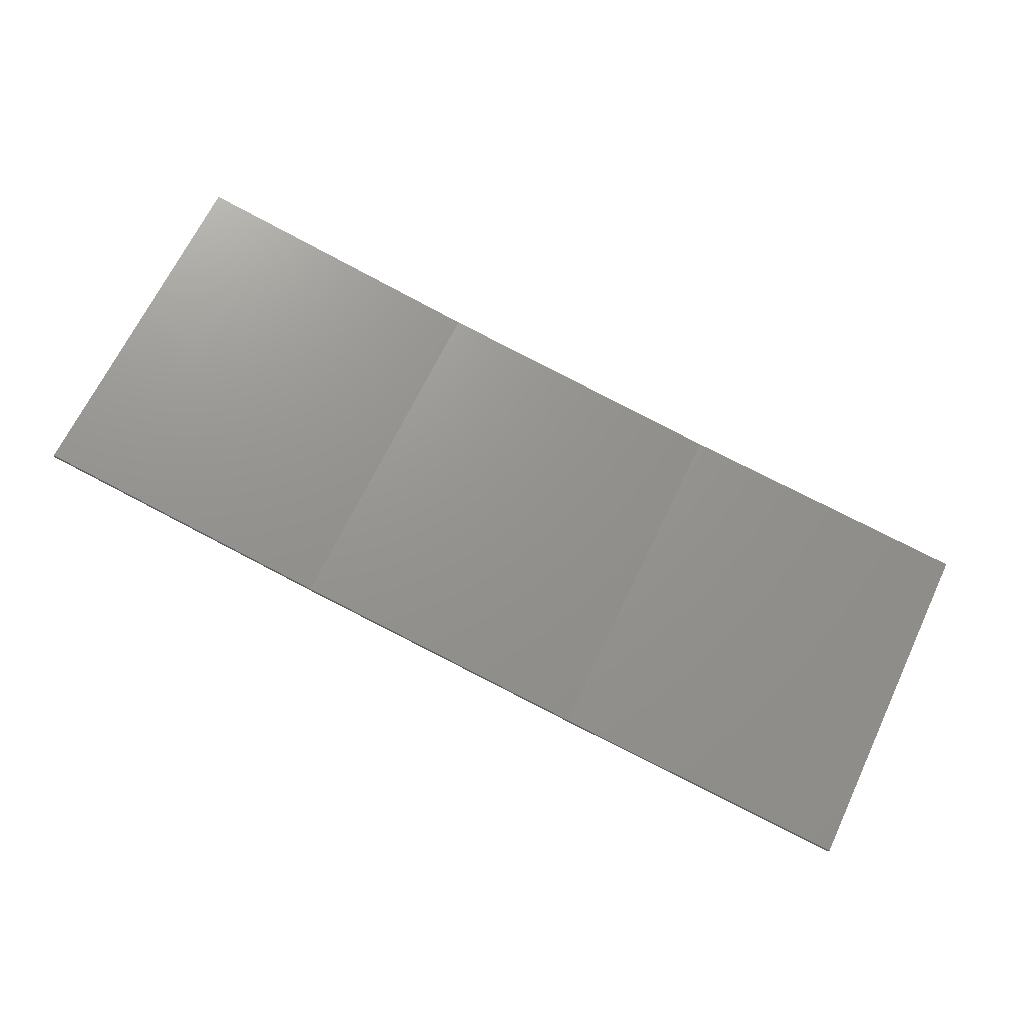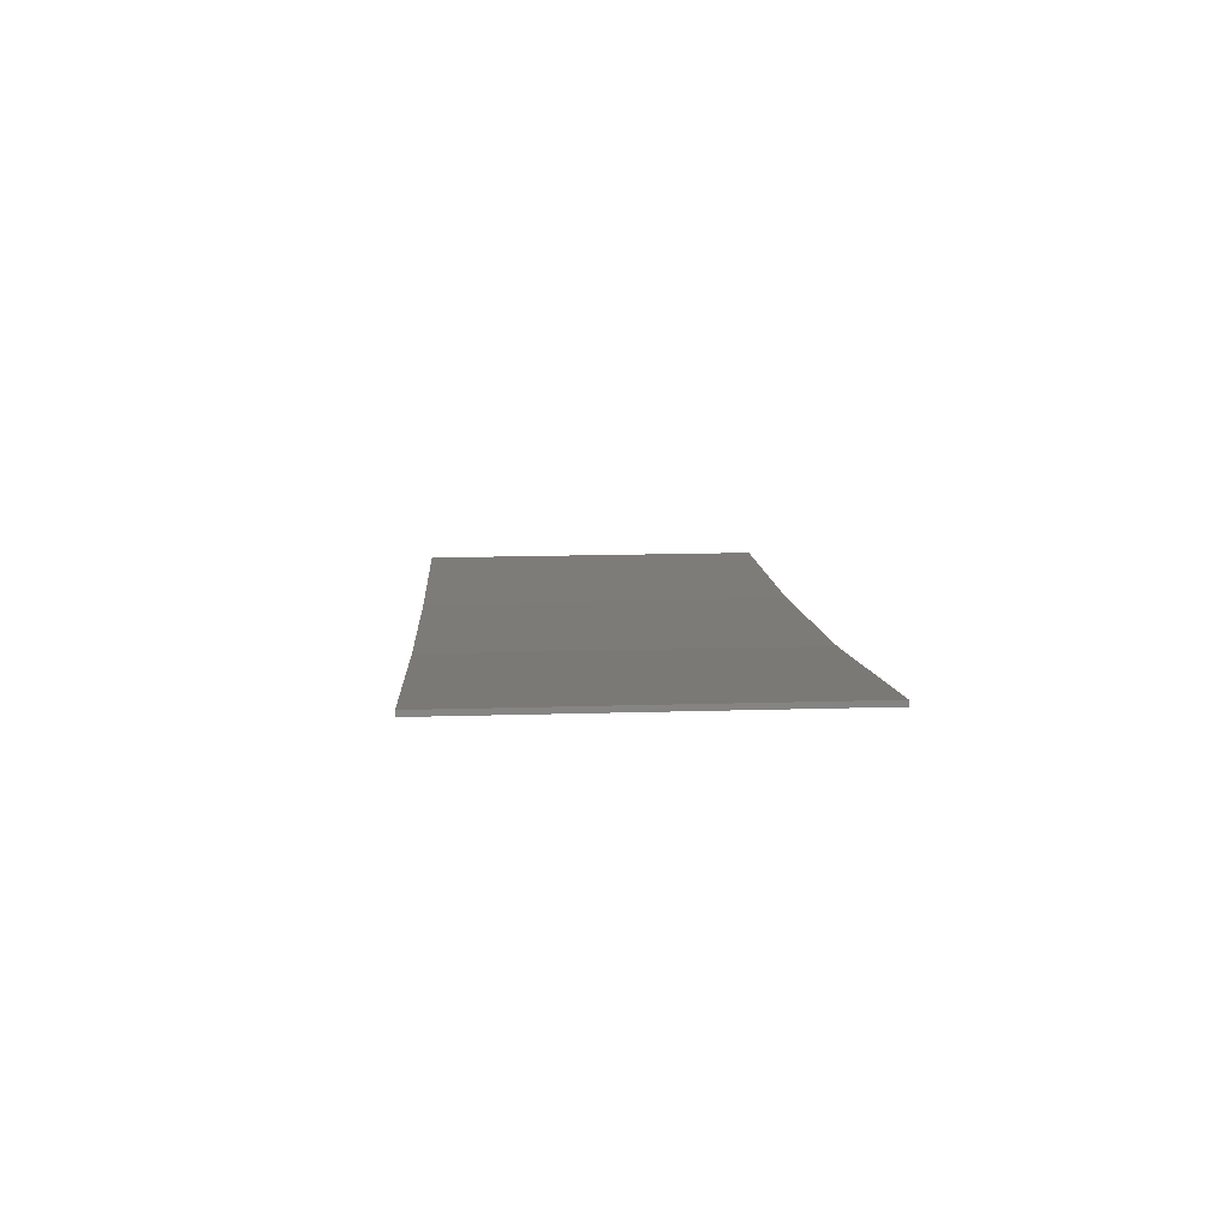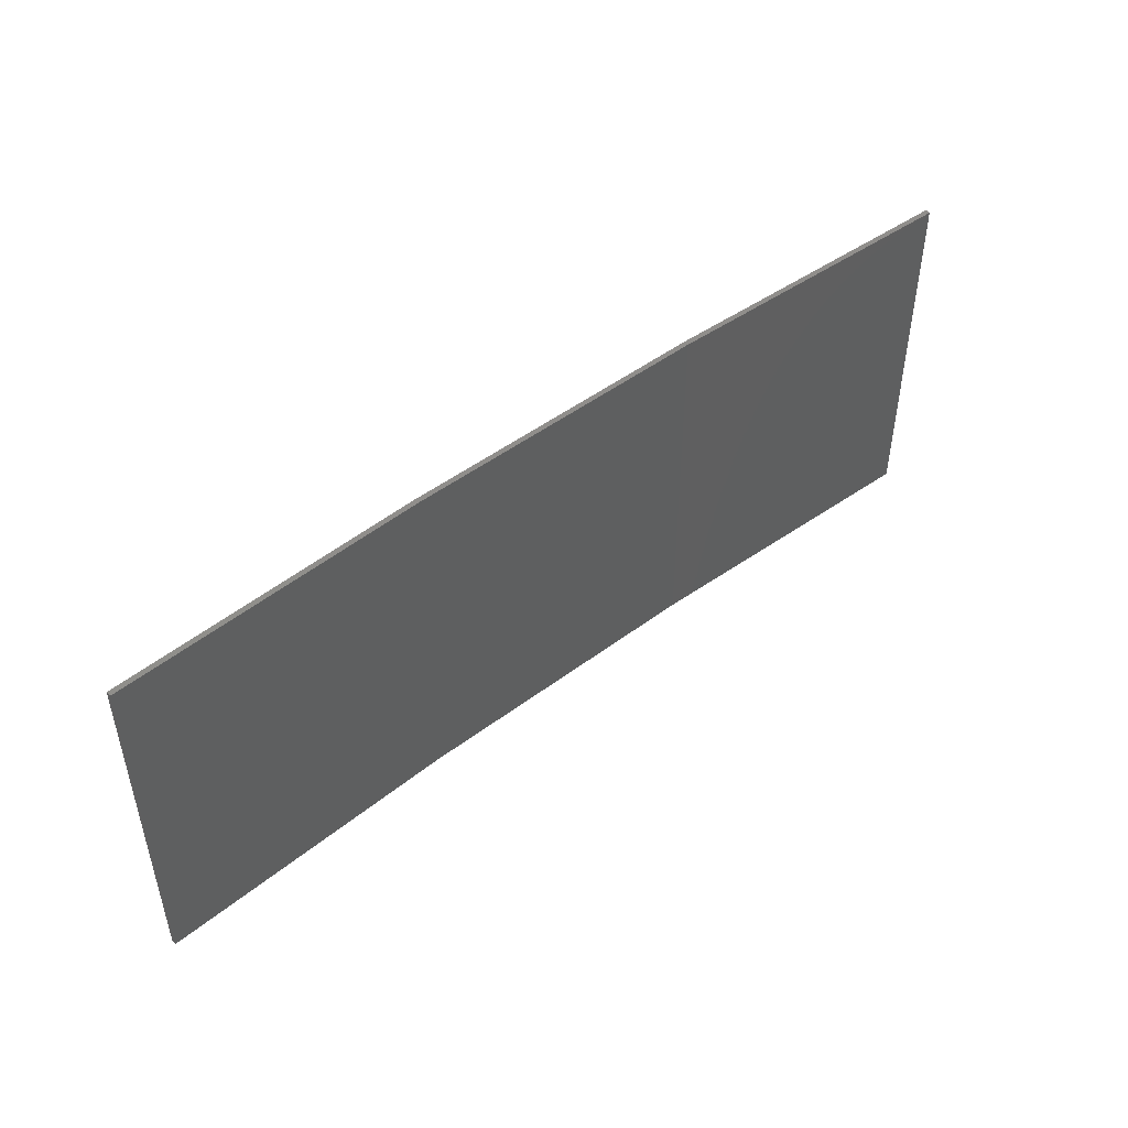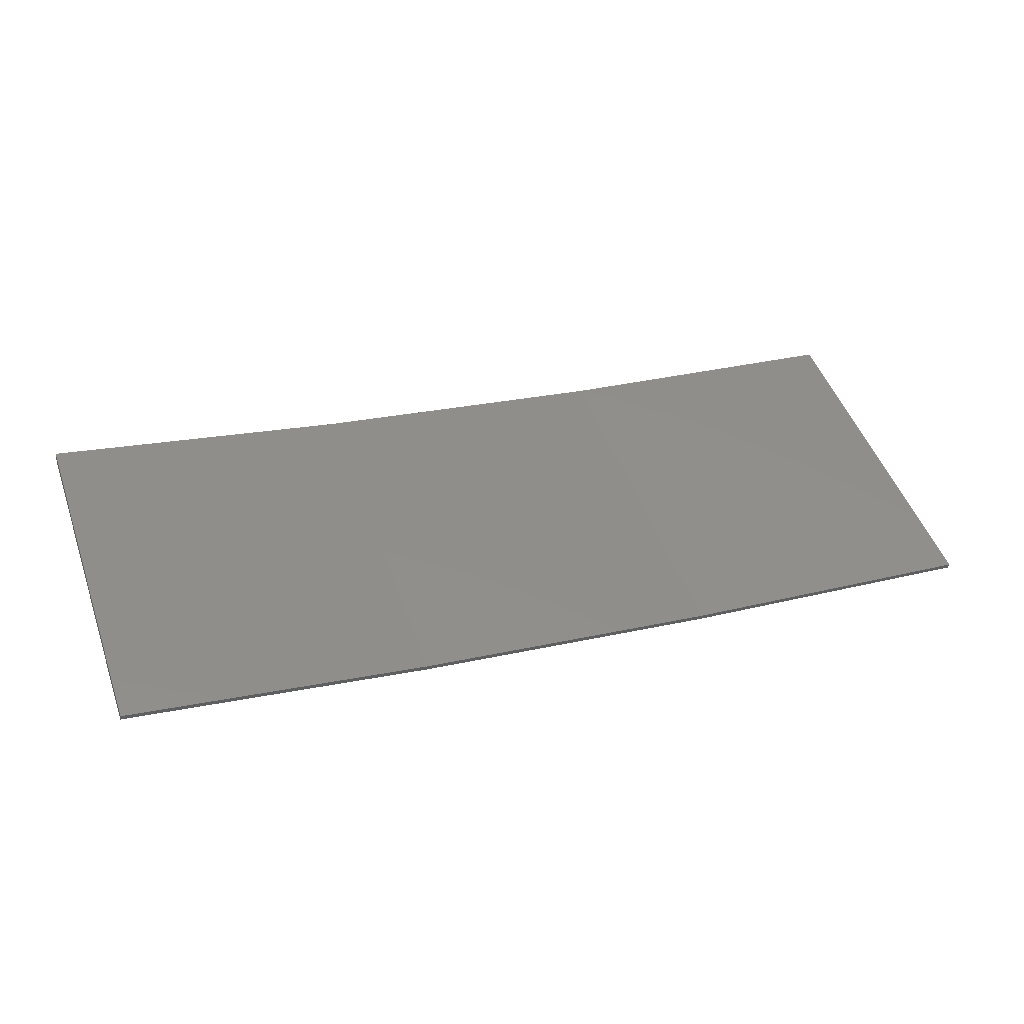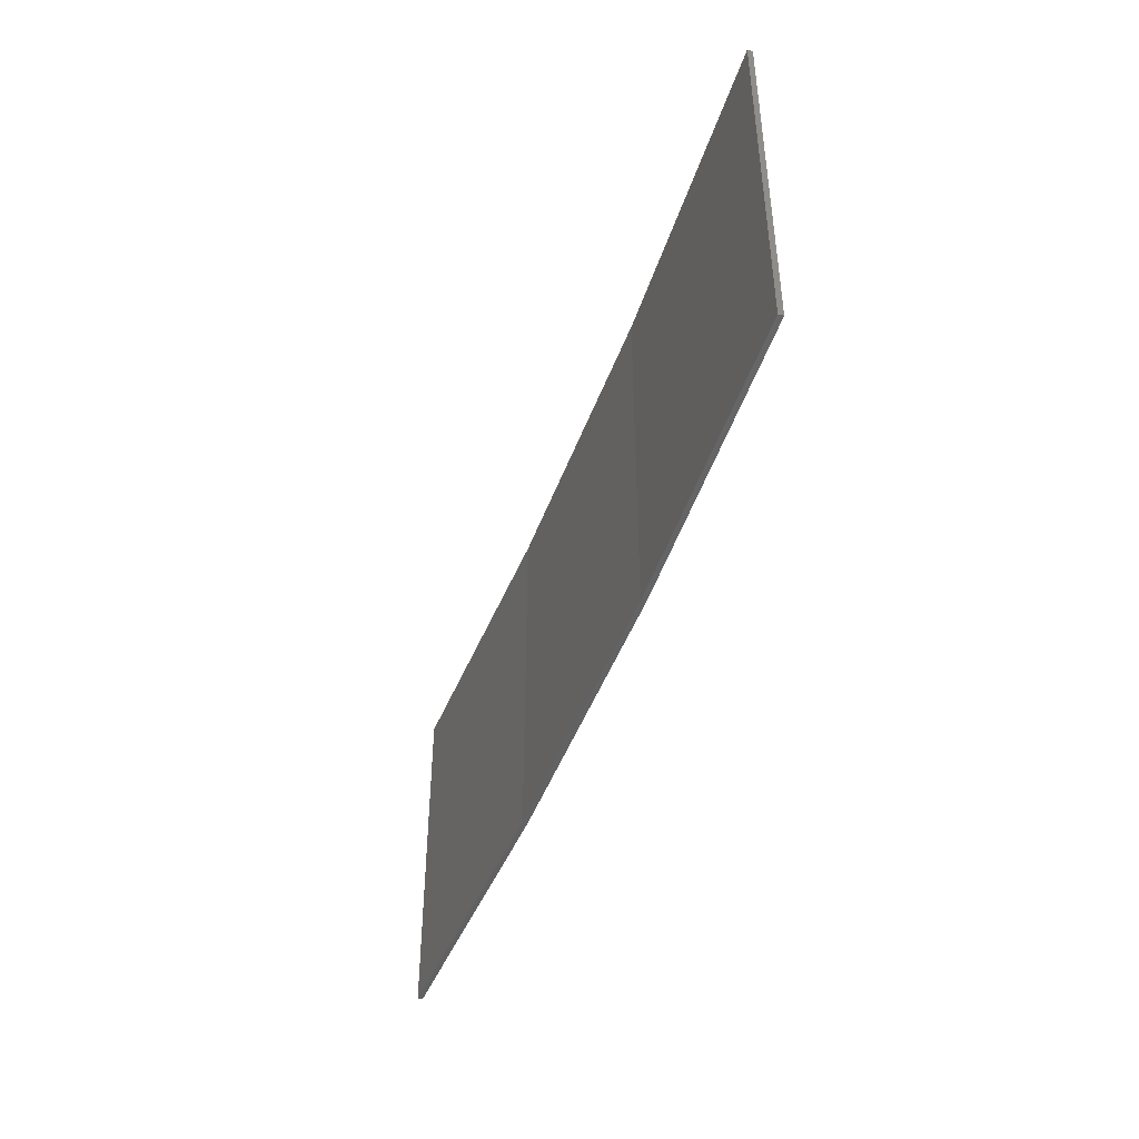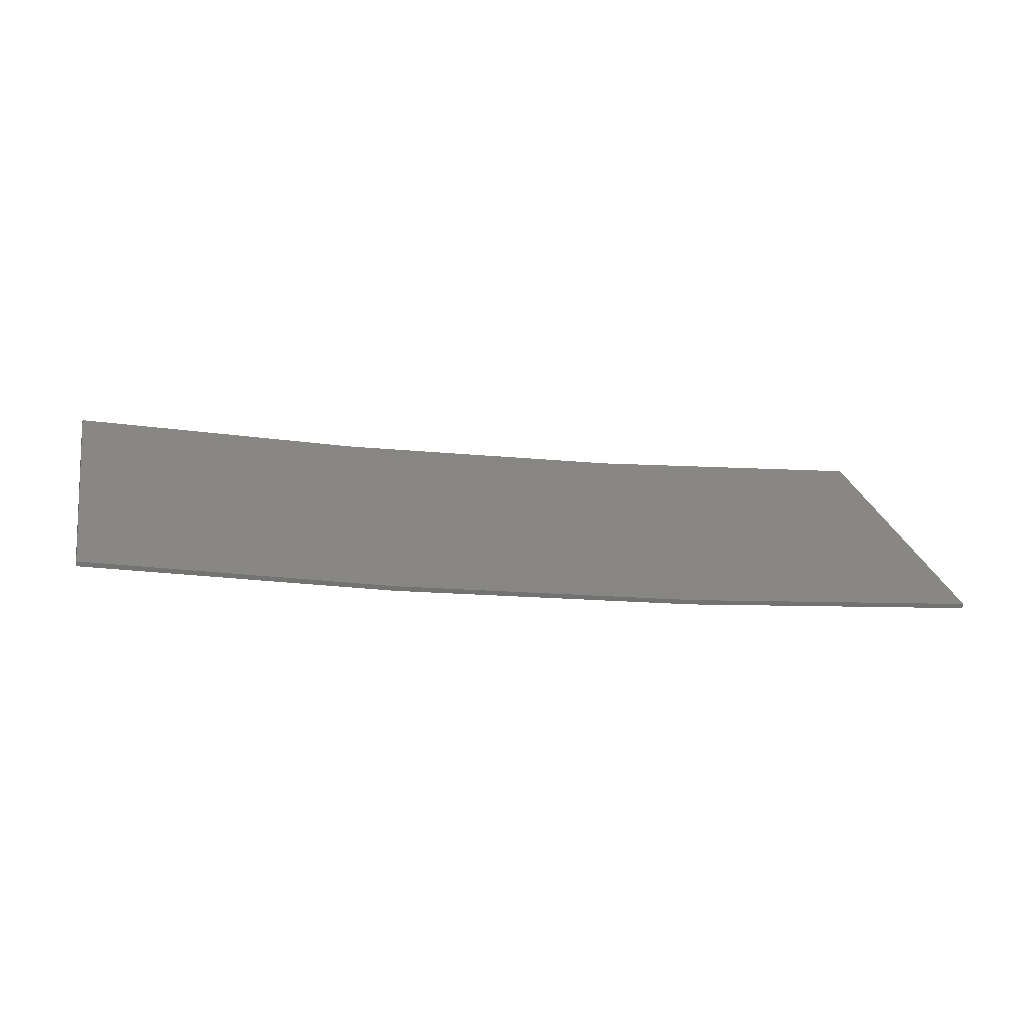
<metadata>
{"format":"stl","ext":"stl","renderer":"f3d","projection":"perspective","resolution":1024,"background":"white","views":[{"elev":67.1,"azim":-154.5,"up":"+Y"},{"elev":17.1,"azim":86.6,"up":"+Y"},{"elev":47.8,"azim":148.7,"up":"+Z"},{"elev":49.0,"azim":160.6,"up":"+Y"},{"elev":-45.1,"azim":-100.2,"up":"+Z"},{"elev":25.2,"azim":168.4,"up":"+Y"}]}
</metadata>
<code>
# stl→obj: 16 verts, 28 faces
v 9.877 -3.851 -277.4
v 9.877 -3.851 -281
v 12.92 -3.477 -281
v 12.92 -3.477 -277.4
v 15.95 -2.999 -281
v 15.95 -2.999 -277.4
v 18.96 -2.419 -281
v 18.96 -2.419 -277.4
v 18.95 -2.37 -277.4
v 18.95 -2.37 -281
v 9.872 -3.801 -281
v 9.872 -3.801 -277.4
v 12.91 -3.427 -281
v 12.91 -3.427 -277.4
v 15.94 -2.95 -281
v 15.94 -2.95 -277.4
f 1 2 3
f 4 3 5
f 4 1 3
f 6 5 7
f 6 4 5
f 8 6 7
f 9 8 7
f 9 7 10
f 11 12 13
f 13 14 15
f 12 14 13
f 15 16 10
f 14 16 15
f 16 9 10
f 1 12 11
f 1 11 2
f 9 16 8
f 16 6 8
f 16 14 6
f 14 4 6
f 14 12 4
f 12 1 4
f 15 10 7
f 5 15 7
f 13 15 5
f 3 13 5
f 11 13 3
f 2 11 3

</code>
